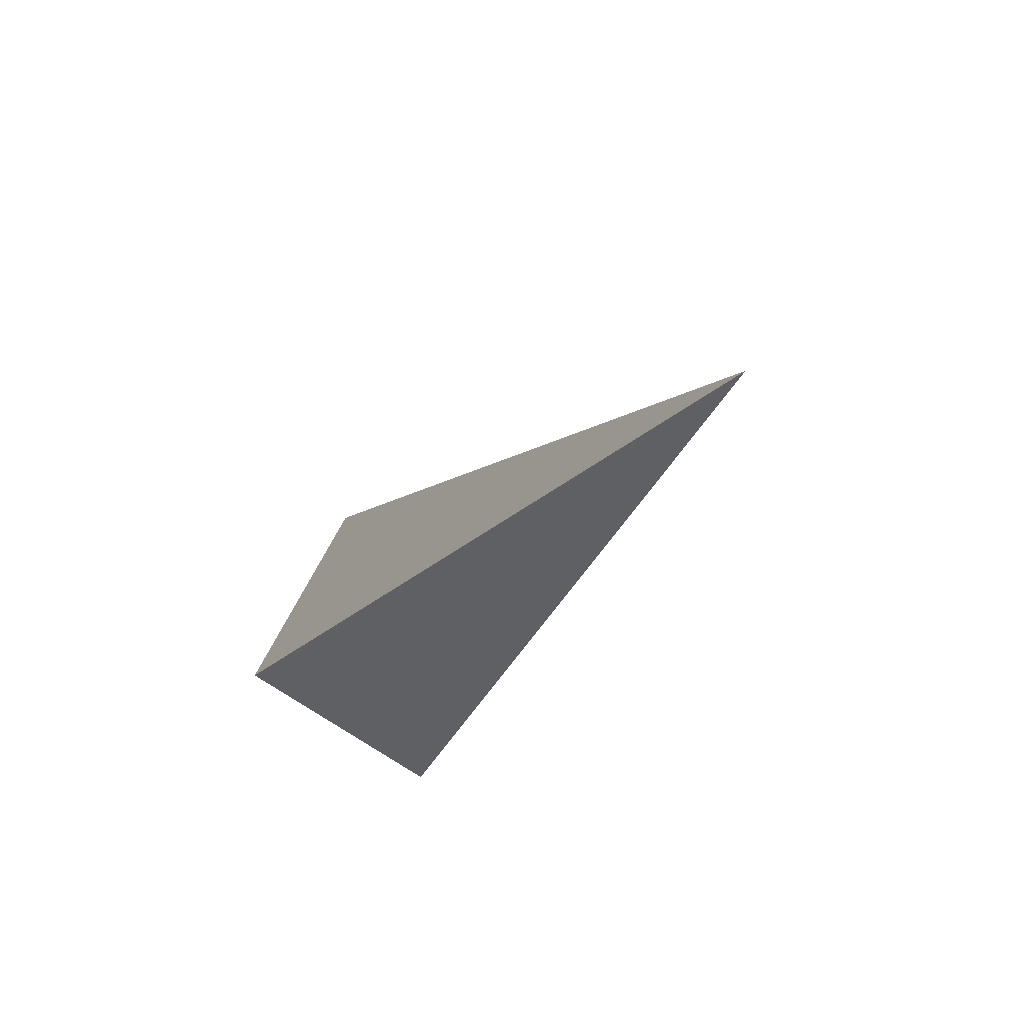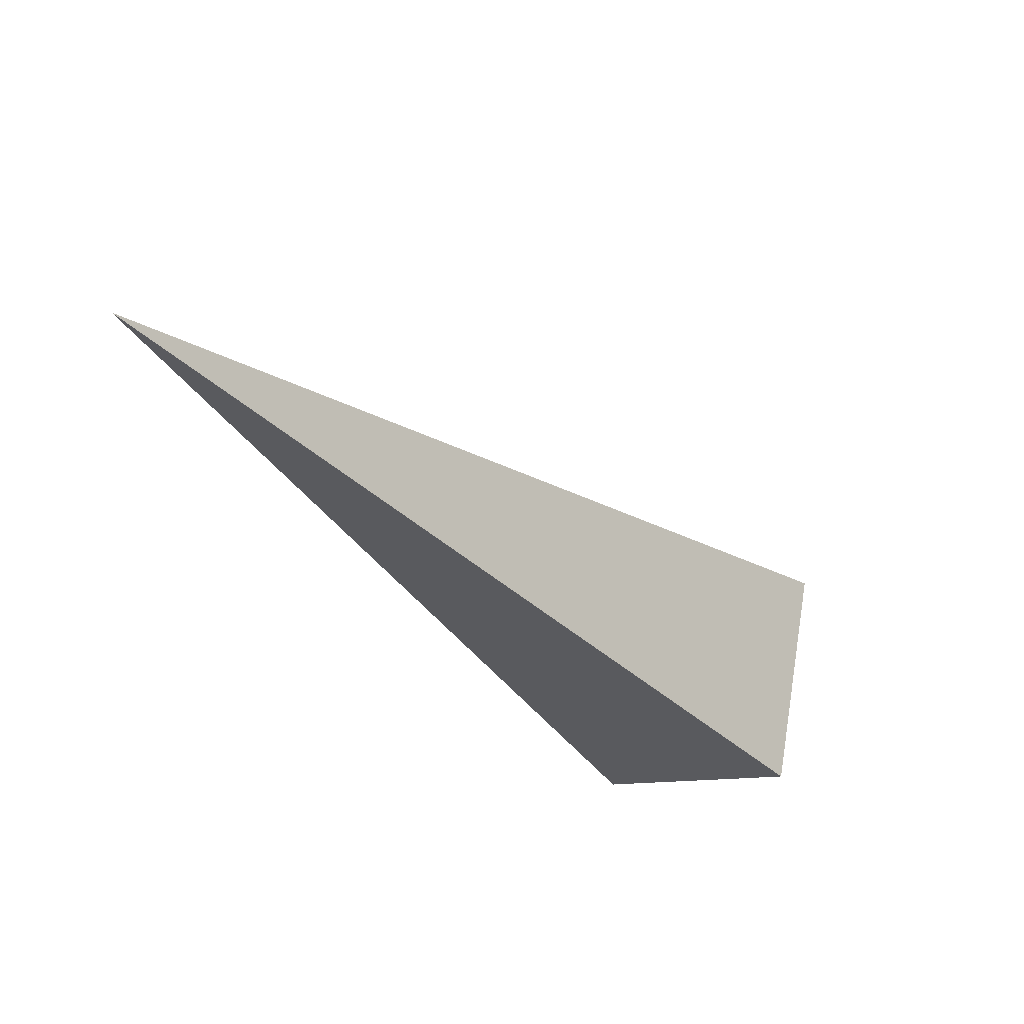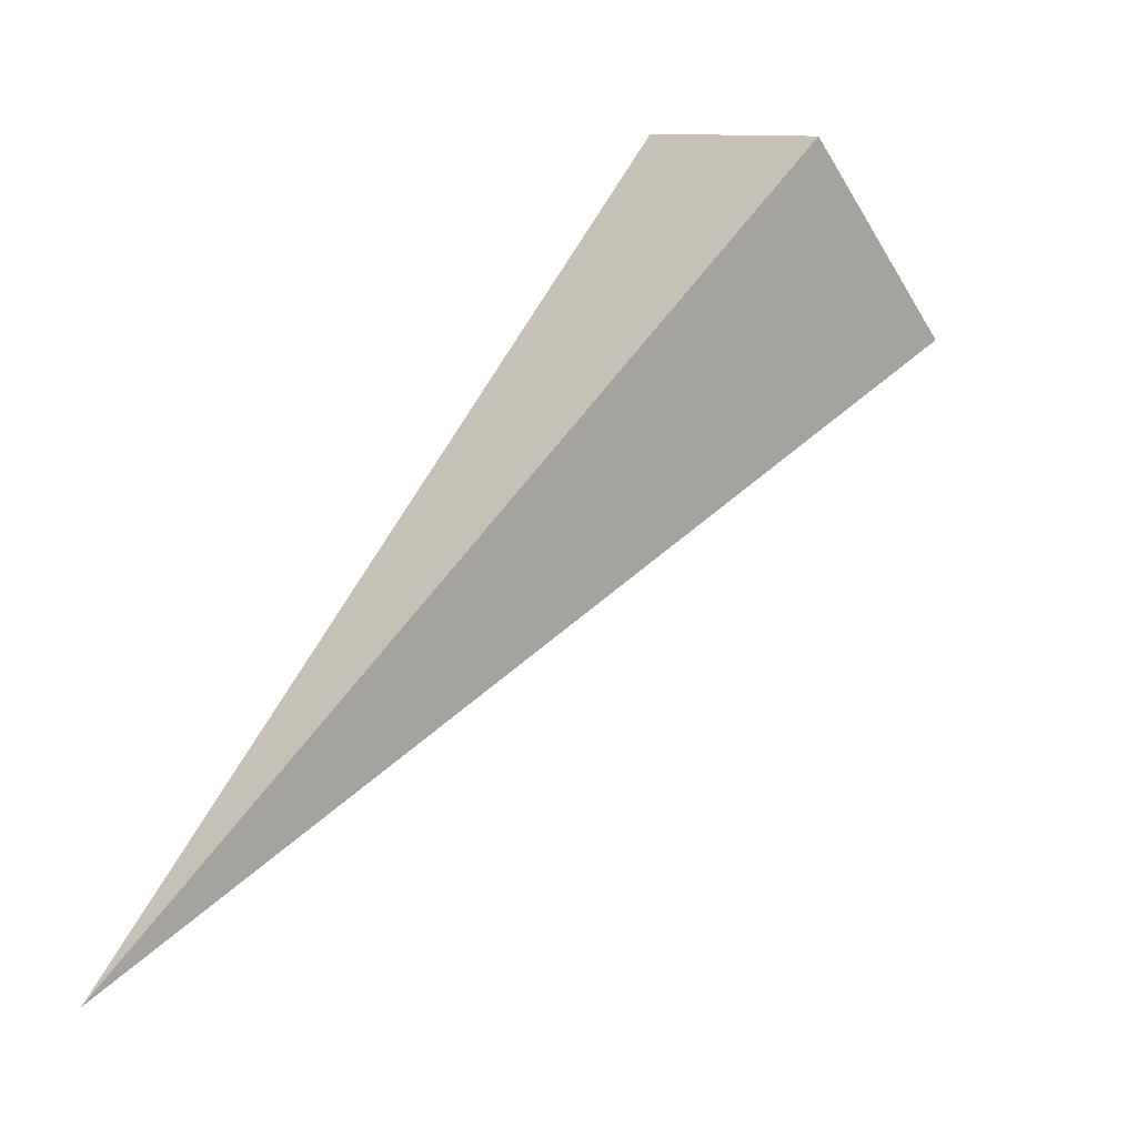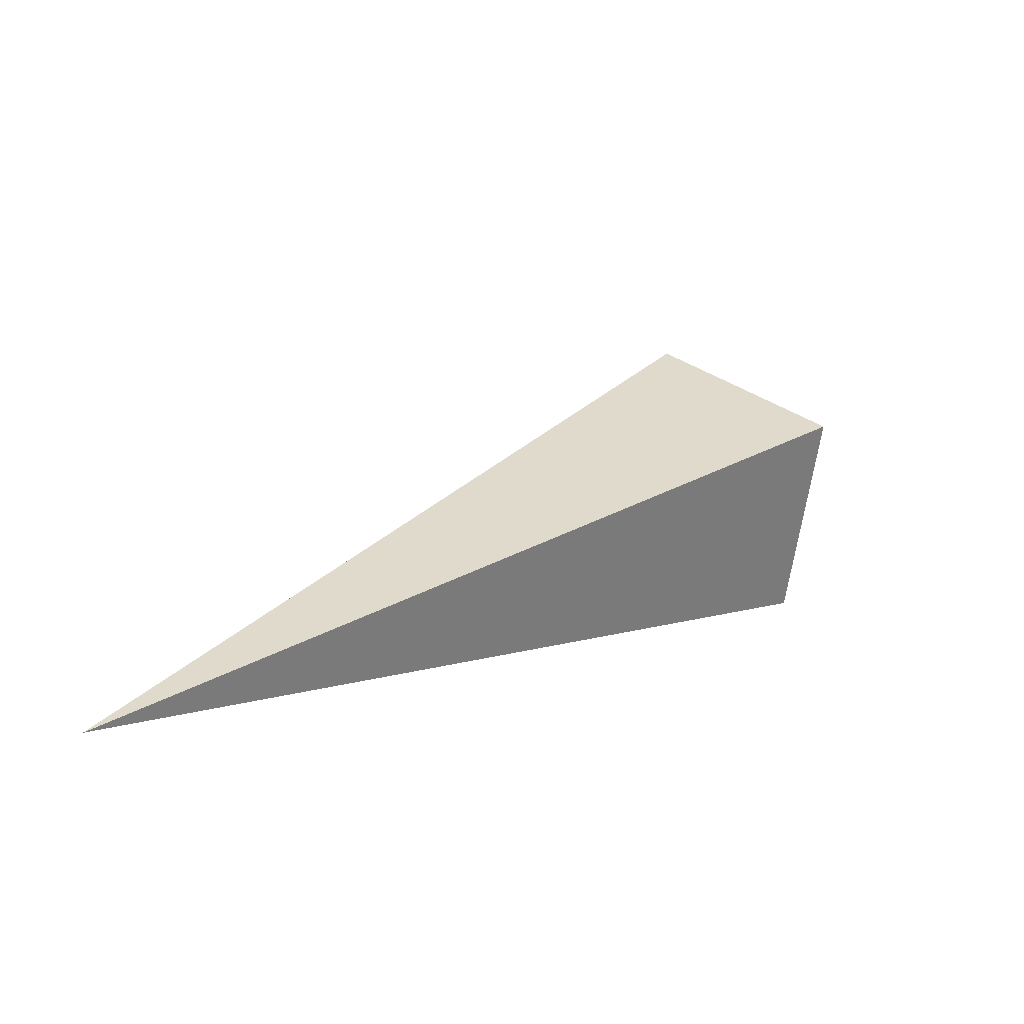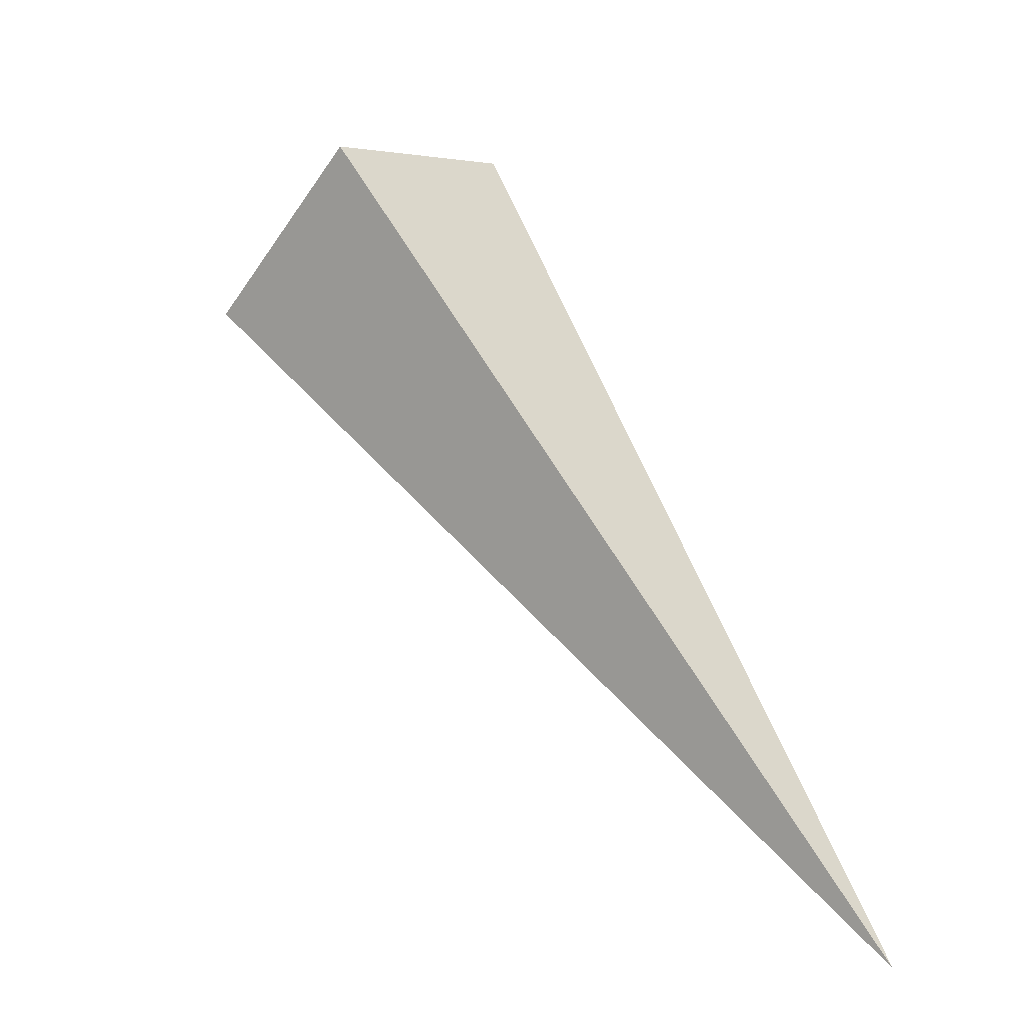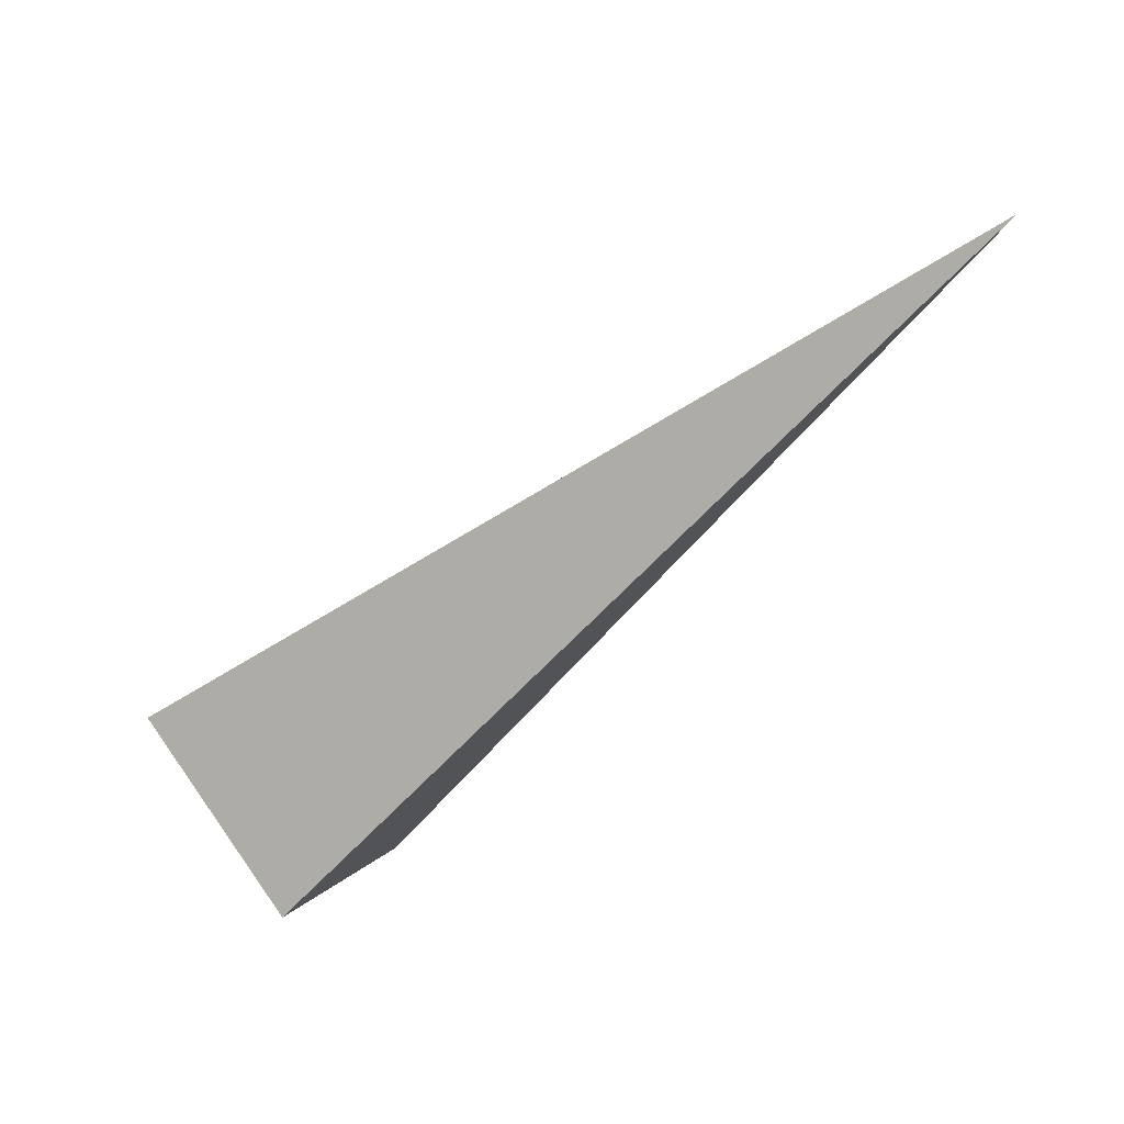
<metadata>
{"format":"obj","ext":"obj","renderer":"f3d","projection":"perspective","resolution":1024,"background":"white","views":[{"elev":-31.7,"azim":-149.6,"up":"+Y"},{"elev":-46.1,"azim":-88.4,"up":"+Y"},{"elev":-66.2,"azim":53.7,"up":"+Z"},{"elev":3.4,"azim":-83.4,"up":"+Y"},{"elev":17.0,"azim":-116.2,"up":"+Z"},{"elev":-70.4,"azim":-174.6,"up":"+Y"}]}
</metadata>
<code>
o 2388823817504
v 5556 -158.5 675.5
v 5556 -158.7 675.9
v 5555 -158.8 674.6
v 5555 -158.8 674.6
v 5556 -158.7 675.9
v 5556 -158.3 676
v 5555 -158.8 674.6
v 5555 -158.8 674.6
v 5556 -158.3 676
v 5556 -158.1 675.6
v 5555 -158.8 674.6
v 5555 -158.8 674.6
v 5556 -158.1 675.6
v 5556 -158.5 675.5
v 5555 -158.8 674.6
v 5555 -158.8 674.6
v 5556 -158.5 675.5
v 5556 -158.7 675.9
v 5556 -158.3 676
v 5556 -158.1 675.6
f 1 2 3
f 5 6 7
f 9 10 11
f 13 14 15
f 17 18 19

</code>
